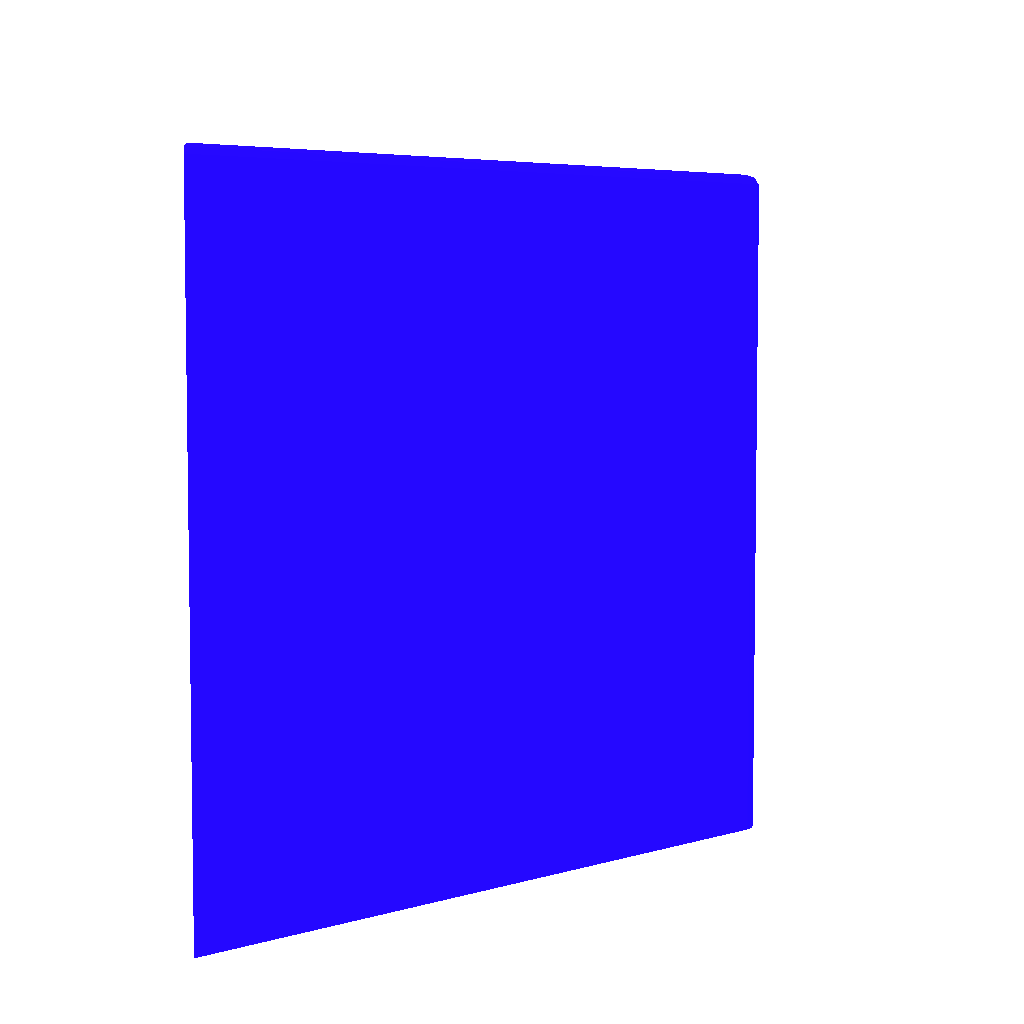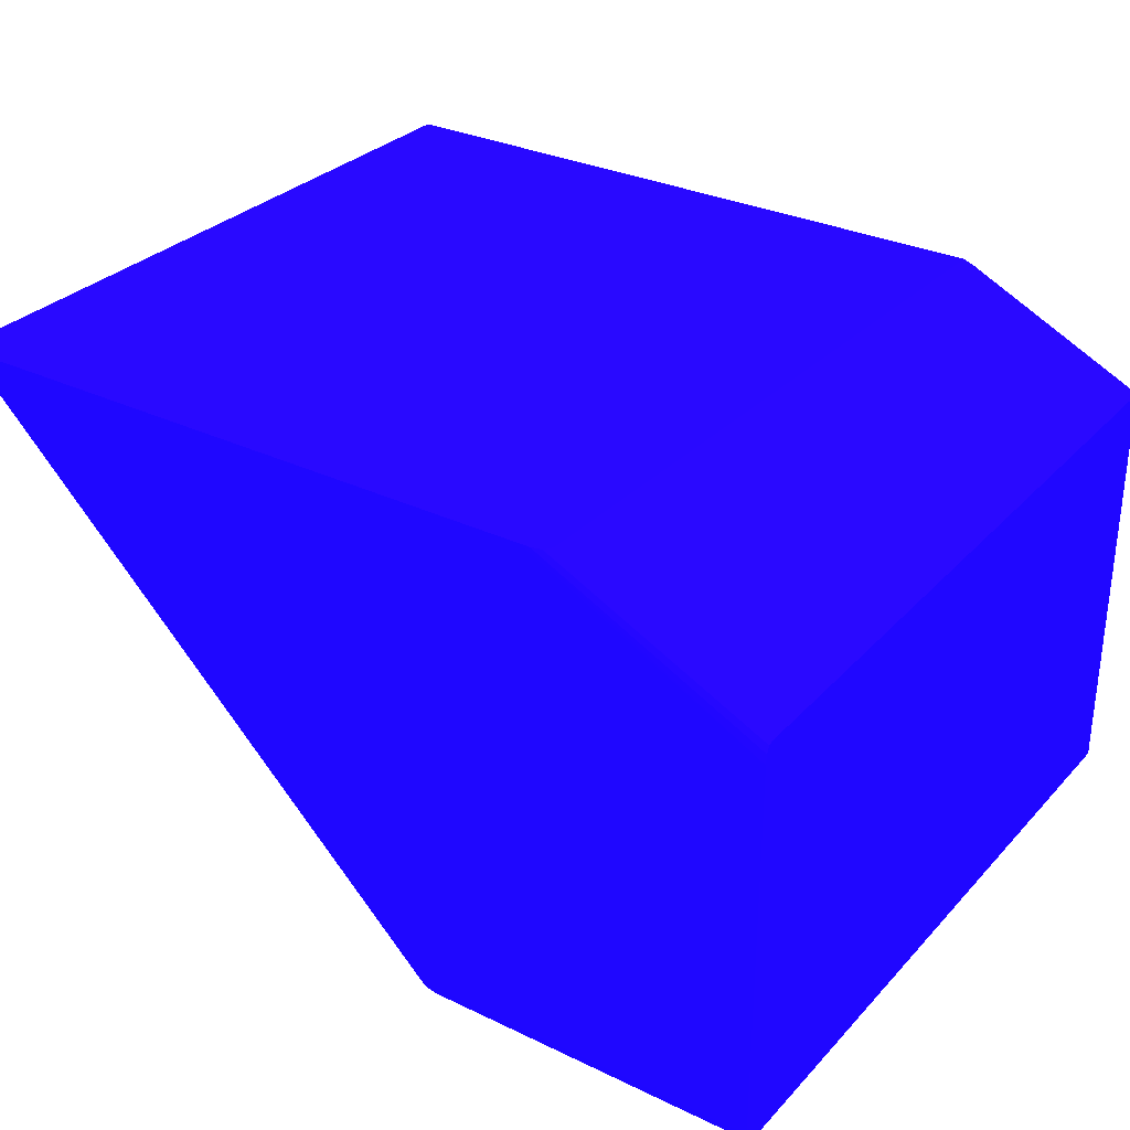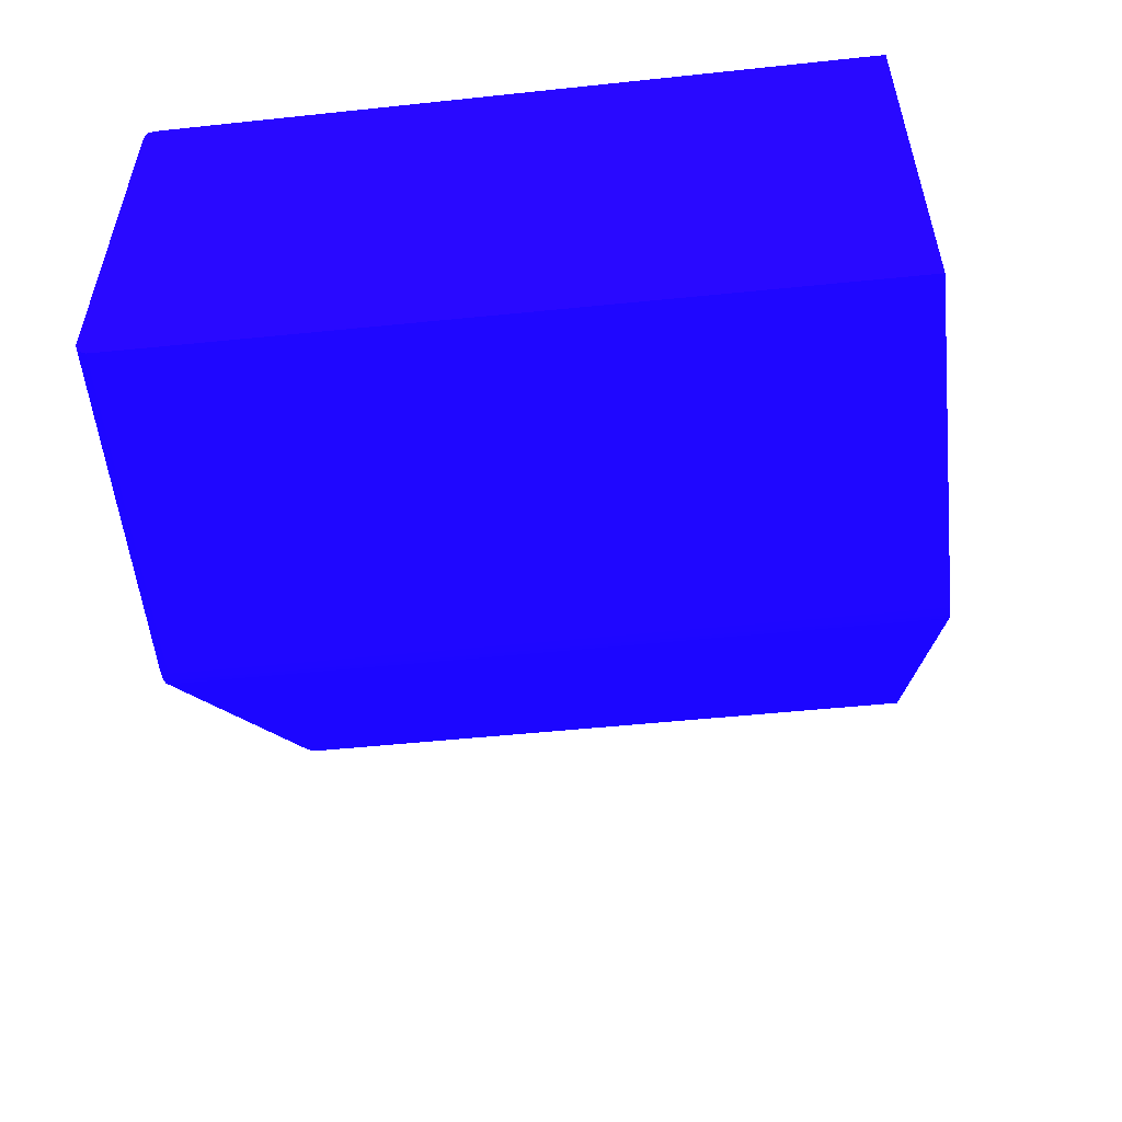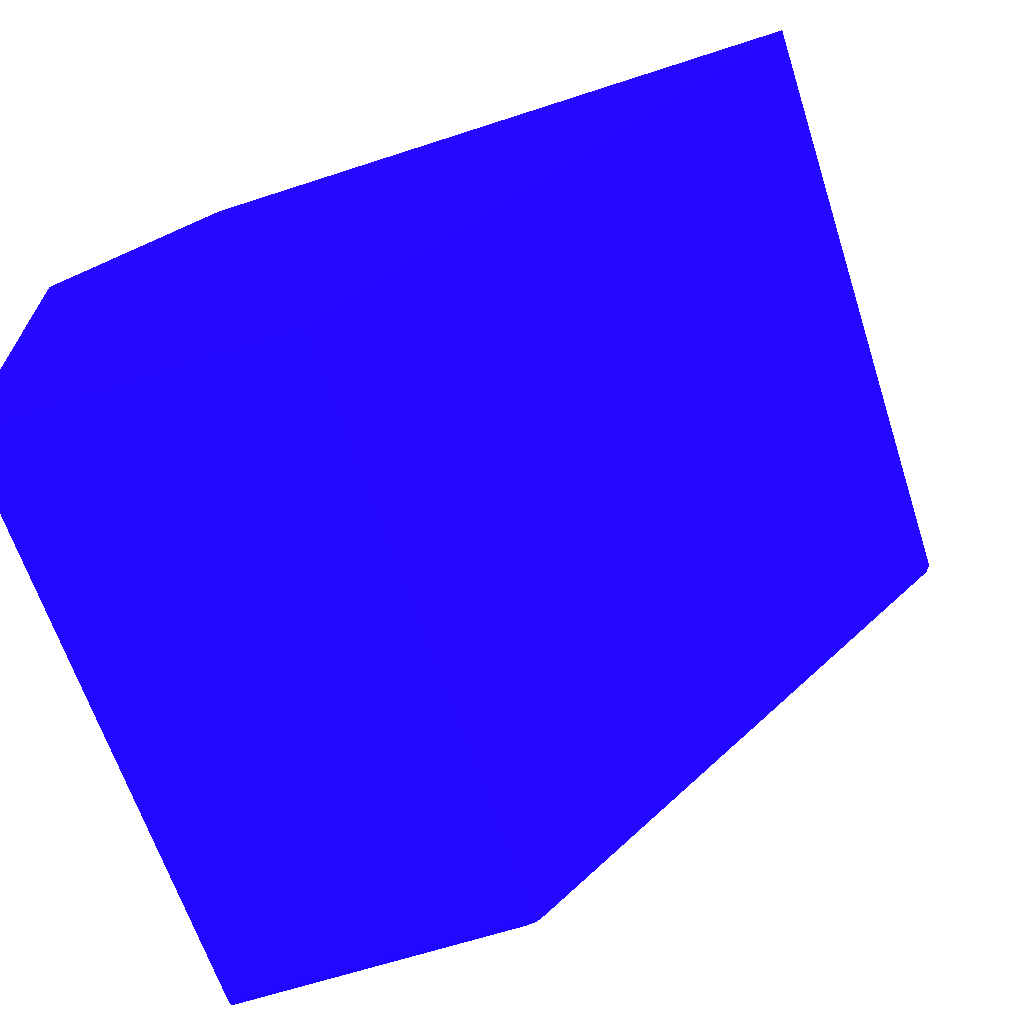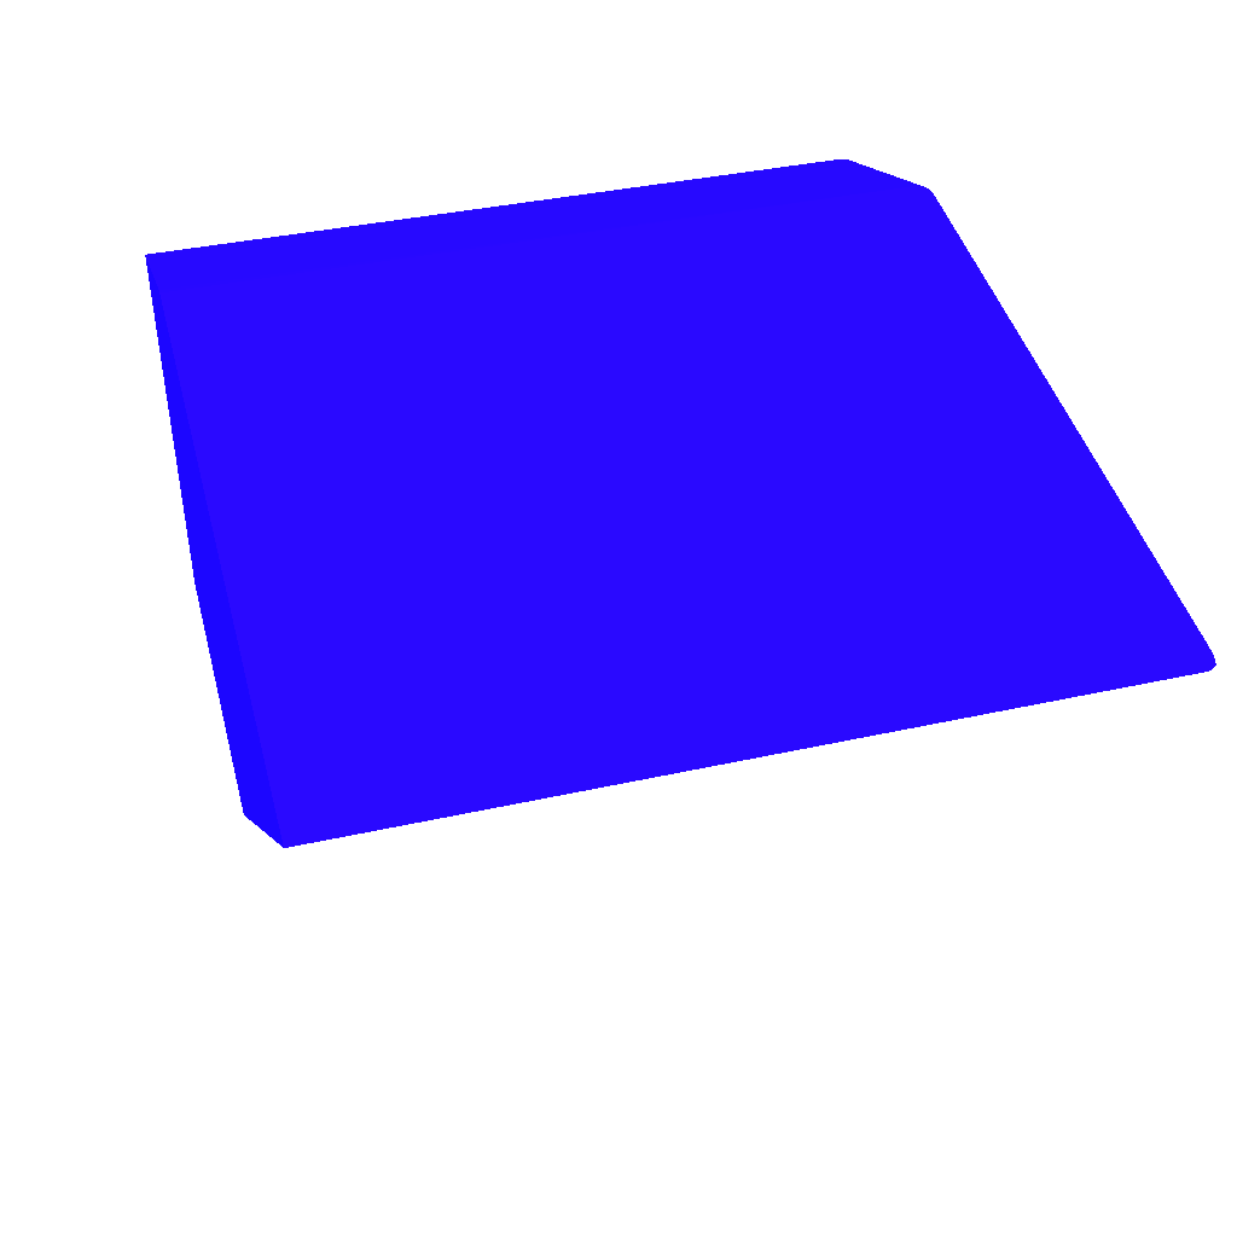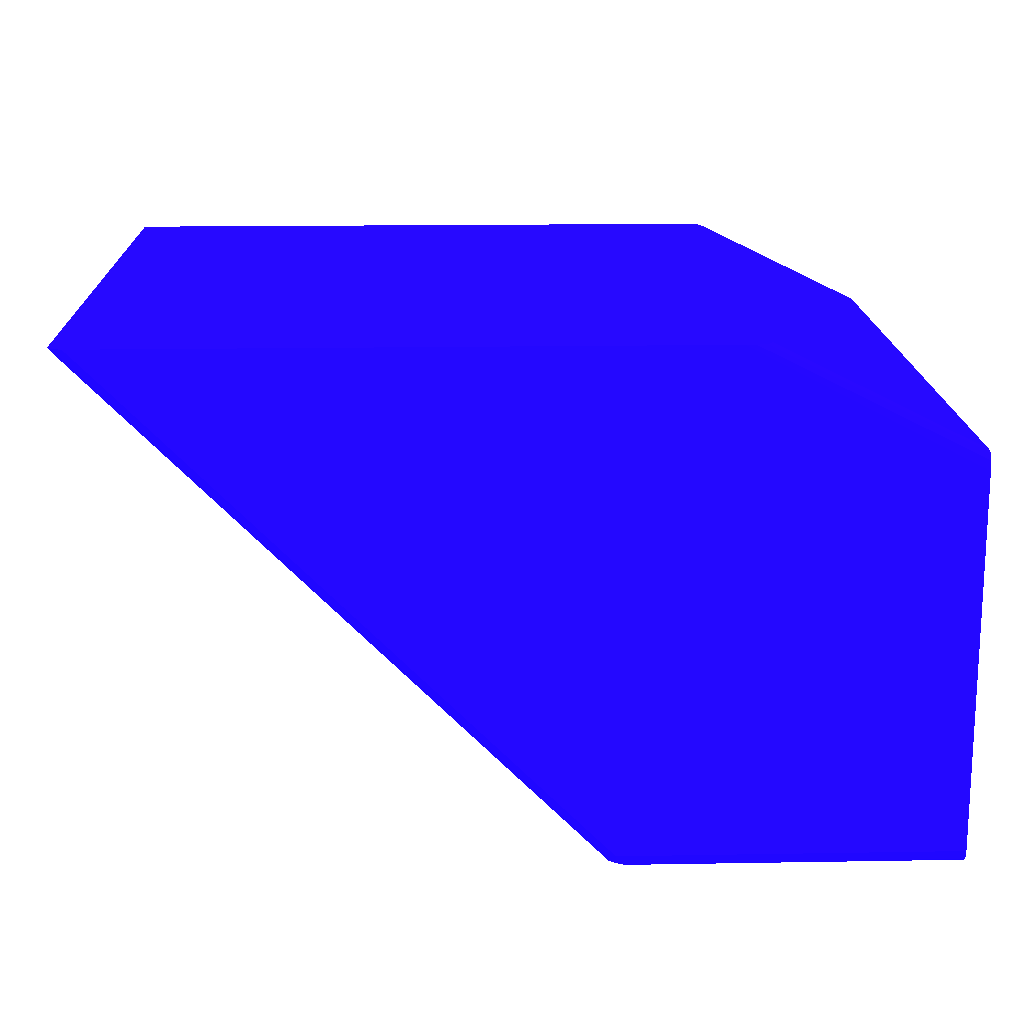
<metadata>
{"format":"obj","ext":"obj","renderer":"f3d","projection":"perspective","resolution":1024,"background":"white","views":[{"elev":5.2,"azim":92.4,"up":"+Y"},{"elev":30.7,"azim":-145.4,"up":"+Z"},{"elev":-54.5,"azim":-83.9,"up":"+Z"},{"elev":-65.3,"azim":18.1,"up":"+Z"},{"elev":43.5,"azim":75.4,"up":"+Z"},{"elev":16.4,"azim":178.0,"up":"+Z"}]}
</metadata>
<code>
v 0.03287 0.03821 -0.01578 0.08627 0.01961 0.8314
v 0.03325 0.03821 -0.01578 0.08627 0.01961 0.8314
v 0.03287 0.03821 -0.01615 0.08627 0.01961 0.8314
v 0.01045 0.03821 -0.01578 0.08627 0.01961 0.8314
v 0.03325 0.03819 -0.01615 0.08627 0.01961 0.8314
v 0.03363 0.03819 -0.01578 0.08627 0.01961 0.8314
v 0.03287 0.03819 -0.01653 0.08627 0.01961 0.8314
v 0.03021 0.03821 -0.01881 0.08627 0.01961 0.8314
v 0.00174 0.03821 -0.02033 0.08627 0.01961 0.8314
v 0.01007 0.03821 -0.01578 0.08627 0.01961 0.8314
v 0.03324 0.0381 -0.01653 0.08627 0.01961 0.8314
v 0.034 0.0381 -0.01578 0.08627 0.01961 0.8314
v 0.03362 0.0381 -0.01615 0.08627 0.01961 0.8314
v 0.0321 0.0381 -0.01767 0.08627 0.01961 0.8314
v 0.02489 0.03819 -0.02451 0.08627 0.01961 0.8314
v 0.01691 0.03819 -0.03249 0.08627 0.01961 0.8314
v 0.01539 0.03819 -0.03401 0.08627 0.01961 0.8314
v 0.01425 0.03821 -0.03477 0.08627 0.01961 0.8314
v 0.00174 0.03821 -0.03477 0.08627 0.01961 0.8314
v 0.00174 0.03818 -0.01995 0.08627 0.01961 0.8314
v 0.009679 0.03812 -0.01578 0.08627 0.01961 0.8314
v 0.00174 0.03808 -0.01972 0.08627 0.01961 0.8314
v 0.03311 0.03805 -0.01678 0.08627 0.01961 0.8314
v 0.03417 0.03781 -0.01578 0.08627 0.01961 0.8314
v 0.03387 0.03805 -0.01602 0.08627 0.01961 0.8314
v 0.03197 0.03805 -0.01792 0.08627 0.01961 0.8314
v 0.02944 0.0381 -0.02033 0.08627 0.01961 0.8314
v 0.01615 0.0381 -0.03362 0.08627 0.01961 0.8314
v 0.01539 0.0381 -0.03438 0.08627 0.01961 0.8314
v 0.01463 0.03819 -0.03477 0.08627 0.01961 0.8314
v 0.01425 0.0381 -0.03513 0.08627 0.01961 0.8314
v 0.00174 0.0381 -0.03513 0.08627 0.01961 0.8314
v 0.009653 0.03811 -0.01578 0.08627 0.01961 0.8314
v 0.00174 0.03807 -0.0197 0.08627 0.01961 0.8314
v 0.03417 0.01165 -0.01578 0.08627 0.01961 0.8314
v 0.017 0.03781 -0.03295 0.08627 0.01961 0.8314
v 0.01602 0.03805 -0.03387 0.08627 0.01961 0.8314
v 0.01564 0.03805 -0.03425 0.08627 0.01961 0.8314
v 0.01488 0.03805 -0.03501 0.08627 0.01961 0.8314
v 0.01501 0.0381 -0.03476 0.08627 0.01961 0.8314
v 0.01463 0.03809 -0.03508 0.08627 0.01961 0.8314
v 0.01425 0.03781 -0.03531 0.08627 0.01961 0.8314
v 0.00174 0.03808 -0.03514 0.08627 0.01961 0.8314
v 0.00946 0.03781 -0.01578 0.08627 0.01961 0.8314
v 0.00174 0.03781 -0.01964 0.08627 0.01961 0.8314
v 0.017 0.01165 -0.03295 0.08627 0.01961 0.8314
v 0.009054 0.01165 -0.01578 0.08627 0.01961 0.8314
v 0.01507 0.01165 -0.03488 0.08627 0.01961 0.8314
v 0.01567 0.03781 -0.03428 0.08627 0.01961 0.8314
v 0.01528 0.03781 -0.03466 0.08627 0.01961 0.8314
v 0.01463 0.03781 -0.03521 0.08627 0.01961 0.8314
v 0.0149 0.03781 -0.03504 0.08627 0.01961 0.8314
v 0.01425 0.03743 -0.03532 0.08627 0.01961 0.8314
v 0.00174 0.03781 -0.03531 0.08627 0.01961 0.8314
v 0.008688 0.01165 -0.01591 0.08627 0.01961 0.8314
v 0.00174 0.01165 -0.01931 0.08627 0.01961 0.8314
v 0.0149 0.01165 -0.03504 0.08627 0.01961 0.8314
v 0.01463 0.03743 -0.03522 0.08627 0.01961 0.8314
v 0.01486 0.01165 -0.03507 0.08627 0.01961 0.8314
v 0.01457 0.01165 -0.03523 0.08627 0.01961 0.8314
v 0.01425 0.01165 -0.03532 0.08627 0.01961 0.8314
v 0.00174 0.03743 -0.03532 0.08627 0.01961 0.8314
v 0.00174 0.01165 -0.03532 0.08627 0.01961 0.8314
v 0.01463 0.01165 -0.03522 0.08627 0.01961 0.8314
f 1 2 3
f 1 3 8
f 1 8 18
f 1 18 19
f 1 19 9
f 1 9 4
f 1 4 10
f 1 10 21
f 1 21 33
f 1 33 44
f 1 44 47
f 1 47 35
f 1 35 24
f 1 24 12
f 1 12 6
f 1 6 2
f 2 5 3
f 2 6 5
f 3 5 7
f 3 7 15
f 3 15 8
f 4 9 10
f 5 6 11
f 5 11 7
f 6 12 13
f 6 13 11
f 7 11 14
f 7 14 27
f 7 27 15
f 8 15 16
f 8 16 17
f 8 17 18
f 9 19 32
f 9 32 43
f 9 43 54
f 9 54 62
f 9 62 63
f 9 63 56
f 9 56 45
f 9 45 34
f 9 34 22
f 9 22 20
f 9 20 10
f 10 20 22
f 10 22 21
f 11 23 26
f 11 26 14
f 11 13 12
f 11 12 23
f 12 24 25
f 12 25 23
f 14 26 27
f 15 27 16
f 16 27 17
f 17 28 29
f 17 29 30
f 17 30 18
f 17 27 28
f 18 30 31
f 18 31 32
f 18 32 19
f 21 22 34
f 21 34 33
f 23 25 24
f 23 24 26
f 24 35 46
f 24 46 36
f 24 36 26
f 26 36 37
f 26 37 27
f 27 37 28
f 28 37 38
f 28 38 29
f 29 38 39
f 29 39 40
f 29 40 30
f 30 41 31
f 30 40 41
f 31 41 42
f 31 42 43
f 31 43 32
f 33 34 44
f 34 45 44
f 35 47 55
f 35 55 56
f 35 56 63
f 35 63 61
f 35 61 60
f 35 60 64
f 35 64 59
f 35 59 57
f 35 57 48
f 35 48 46
f 36 46 48
f 36 48 49
f 36 49 37
f 37 49 50
f 37 50 38
f 38 50 39
f 39 51 41
f 39 41 40
f 39 50 52
f 39 52 51
f 41 51 42
f 42 51 53
f 42 53 62
f 42 62 54
f 42 54 43
f 44 55 47
f 44 45 56
f 44 56 55
f 48 57 52
f 48 52 50
f 48 50 49
f 51 58 53
f 51 52 58
f 52 57 59
f 52 59 58
f 53 58 60
f 53 60 61
f 53 61 63
f 53 63 62
f 58 59 64
f 58 64 60

</code>
